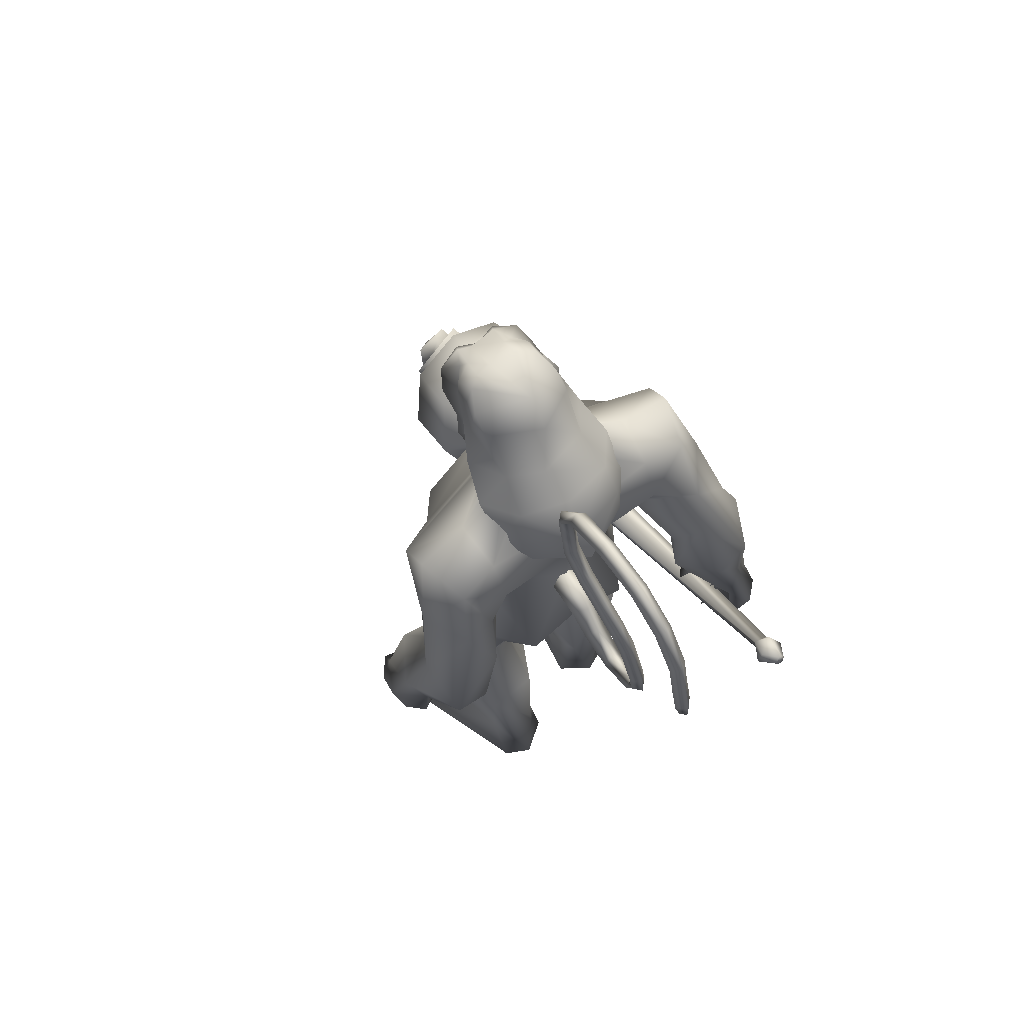
<metadata>
{"format":"obj","ext":"obj","renderer":"f3d","projection":"perspective","resolution":1024,"background":"white","views":[{"elev":70.9,"azim":-128.3,"up":"+Z"}]}
</metadata>
<code>
o body_mesh15-geometry.001
v -0.4087 -0.3522 0.3526
v 0.05088 -0.1293 1.203
v -0.2544 -0.2904 0.3255
v -0.4031 -0.3277 1.497
v -0.4597 -0.7308 1.511
v -0.0735 -0.3465 1.835
v -0.1222 -0.697 1.878
v 0.1989 -0.855 1.914
v -0.08508 -0.9356 1.374
v -0.5384 -0.4615 -0.2499
v 0.1291 -0.4143 0.9592
v 0.2058 -0.2514 1.701
v 0.4953 -0.3766 2.063
v 0.2684 -0.09012 2.01
v -0.5835 -0.5679 3.128
v -0.4249 -0.1653 2.801
v -0.8353 -0.3856 3.34
v -0.7527 0.03885 3.318
v -0.6079 0.03059 4.005
v -0.7868 0.4719 3.348
v -0.4099 0.4606 4.29
v -0.1773 0.6477 4.129
v -0.4602 -0.4274 4.257
v -0.2481 -0.6298 4.13
v -0.1424 -0.8732 3.059
v 0.4562 -0.7144 1.834
v 0.07705 -0.7213 0.87
v -0.2335 -0.6755 0.1754
v 0.0398 -0.5651 0.2747
v -0.4599 -0.6698 -0.2643
v 0.4448 -1.072 -0.2388
v 0.5777 -0.4147 -0.2539
v 0.8516 -0.7002 -0.2676
v 0.8609 -0.539 -0.1276
v 0.8259 -0.8337 -0.1192
v 0.1322 -0.3882 0.01284
v 0.156 -0.6092 3.423
v 0.3384 -0.324 3.241
v 0.01132 -0.001274 2.864
v 0.2597 -0.01747 3.011
v 0.4235 -0.02718 3.396
v 0.1949 -0.4272 4.281
v 0.4382 -0.02747 4.349
v -0.01545 -0.6542 4.516
v -0.6218 0.0312 4.64
v 0.05958 0.6453 4.518
v -0.0242 0.8571 4.92
v -0.7296 0.7324 5.203
v -0.5035 0.6671 4.739
v -0.7553 0.8952 4.907
v -0.6215 1.045 5.45
v -0.768 1.127 4.882
v -0.2395 1.142 5.55
v -0.2241 0.746 5.638
v -0.5734 0.7293 5.511
v -0.1011 0.2138 5.996
v -0.2071 0.01213 6.026
v -0.6189 0.03686 5.408
v -0.8042 -0.6529 5.216
v -0.1254 -0.8526 4.917
v 0.2539 -0.6883 5.04
v 0.2407 0.3983 4.282
v 0.2234 0.5874 3.347
v 0.3557 0.2771 3.205
v -0.424 0.0204 2.948
v -0.4498 0.2084 2.821
v -0.5386 0.6257 3.159
v 0.3328 0.6476 5.049
v 0.4632 -0.03906 5.166
v 0.001354 -0.8637 5.221
v 0.2231 -0.03836 5.459
v -0.1379 -1.137 5.344
v 0.03833 -0.3259 5.565
v -0.3056 -0.7233 5.636
v -0.1427 -0.2109 5.996
v -0.6409 -0.6668 5.519
v 0.129 -0.2733 5.896
v 0.287 -0.04669 5.703
v 0.1835 0.2132 5.892
v 0.3715 0.1907 5.798
v 0.1855 0.2568 6.264
v 0.2791 0.2606 6.223
v -0.1486 0.1081 6.353
v 0.09905 0.2865 5.563
v 0.09924 0.8499 5.235
v -0.1541 0.8755 4.618
v -0.136 1.127 4.593
v -0.7182 0.8789 4.213
v -0.3941 1.002 4.158
v -0.6523 0.8634 3.811
v -0.9253 0.9884 4.552
v -0.9424 1.117 3.786
v -0.9401 1.382 3.897
v -0.4937 1.584 3.922
v -0.5867 1.427 4.327
v -0.4321 1.303 4.938
v -0.02954 1.141 5.373
v -0.3581 1.272 4.217
v -0.2129 1.066 3.874
v -0.1695 1.35 3.908
v -0.4106 1.071 3.248
v -0.4357 1.299 2.812
v -0.5155 1.428 3.148
v -0.1272 1.172 3.173
v -0.4925 1.433 2.639
v -0.3828 1.56 2.704
v -0.2358 1.589 2.766
v -0.06218 1.476 3.079
v -0.3761 0.9699 2.964
v -0.1822 1.062 2.629
v -0.201 1.244 2.9
v 0.08095 1.183 2.5
v -0.06831 1.562 2.744
v -0.1781 1.19 2.37
v -0.2345 1.403 2.464
v 0.1048 1.428 2.637
v -0.08986 1.396 2.485
v -0.02526 1.145 2.363
v -0.3717 1.235 2.459
v -0.09719 -0.2029 6.336
v 0.3176 -0.2898 5.789
v 0.4503 -0.05559 5.668
v 0.5807 0.04382 5.798
v 0.5389 -0.197 5.8
v 0.4909 -0.2985 6.134
v 0.1124 -0.3197 6.188
v 0.5032 -0.1354 6.011
v 0.5575 0.04143 5.931
v 0.5453 0.1573 6.133
v 0.5619 0.1521 6.354
v 0.6254 -0.07907 6.353
v 0.5113 -0.2917 6.358
v 0.6031 -0.08289 6.128
v 0.6391 -0.08523 5.945
v 0.1375 -0.3107 6.267
v -0.6369 -0.6021 4.775
v -0.3472 -0.8456 4.596
v -0.6978 -0.9764 5.481
v -0.9578 -0.9836 4.957
v -1.138 -0.8782 4.683
v -0.9889 -0.7786 4.311
v -0.3736 -1.098 4.566
v -0.9023 -1.341 4.39
v -0.686 -1.209 4.229
v -0.9514 -1.499 3.95
v -1.344 -1.248 4.097
v -1.365 -0.9806 3.995
v -1.061 -0.7624 3.891
v -0.6138 -1.245 4.965
v -0.3266 -1.117 5.538
v -0.7044 -0.9351 4.178
v -0.6544 -1.014 3.788
v -0.6346 -1.302 3.808
v -1.296 -1.331 3.247
v -1.072 -0.9778 3.257
v -0.8193 -1.143 3.086
v -0.8508 -1.365 3.159
v -1.217 -1.518 2.79
v -1.374 -1.482 2.796
v -1.493 -1.347 2.781
v -1.36 -1.215 2.903
v -1.163 -1.209 2.876
v -0.9974 -1.19 2.857
v -0.944 -1.447 2.6
v -1.079 -1.509 2.702
v -1.335 -1.337 2.509
v -1.312 -1.129 2.392
v -0.9172 -1.046 2.571
v -1.032 -1.138 2.384
v -1.176 -1.095 2.318
v -1.196 -1.34 2.465
v -1.45 -1.16 2.558
v -0.2547 0.3594 1.819
v -0.2555 0.712 1.868
v -0.06904 0.8921 2.969
v 0.3241 0.6598 1.784
v 0.3504 0.3214 2.004
v 0.08759 0.06118 1.972
v 0.00722 0.2319 1.667
v -0.6015 0.3751 1.494
v -0.1884 0.1297 1.181
v -0.6726 0.4053 0.394
v -0.5327 0.3285 0.3155
v -0.6555 0.2832 -0.2596
v -0.8167 0.5331 -0.2537
v -0.7065 0.7283 -0.2646
v 0.2969 0.3605 -0.2546
v 0.2374 1.029 -0.2393
v 0.6007 0.6142 -0.2684
v 0.5899 0.7496 -0.1199
v -0.4786 0.7089 0.1737
v -0.6112 0.7817 1.511
v -0.2252 0.9452 1.355
v 0.07899 0.8333 1.866
v -0.08706 0.4044 0.9489
v -0.1151 0.7178 0.8534
v -0.2167 0.569 0.2685
v -0.1474 0.3833 0.0122
v 0.5922 0.4528 -0.1284
v -0.3605 -0.2328 -0.2592
v 0.4233 0.02235 3.766
v 0.3875 -0.1315 3.743
v 0.5687 0.1853 1.369
v 0.4927 -0.2447 1.264
v 0.3062 0.07137 3.766
v 0.3411 0.3025 1.369
f 1 2 3
f 4 2 1
f 4 5 6
f 6 5 7
f 5 8 7
f 5 9 8
f 4 1 5
f 5 1 10
f 2 11 3
f 12 11 2
f 12 13 11
f 12 14 13
f 6 14 12
f 15 6 7
f 15 16 6
f 16 15 17
f 17 15 25
f 15 7 25
f 7 8 25
f 9 26 8
f 9 27 26
f 28 27 9
f 28 29 27
f 30 31 28
f 32 31 30
f 32 33 31
f 32 34 33
f 34 29 35
f 36 29 34
f 28 35 29
f 35 28 31
f 31 33 35
f 34 35 33
f 3 29 36
f 11 29 3
f 27 29 11
f 26 27 11
f 26 11 13
f 25 8 26
f 25 26 37
f 38 37 26
f 40 38 39
f 41 38 40
f 37 38 41
f 24 42 44
f 23 24 44
f 45 19 23
f 45 21 19
f 21 47 46
f 48 47 21
f 48 49 47
f 48 50 49
f 51 50 48
f 51 52 50
f 53 51 54
f 51 55 54
f 55 51 48
f 55 57 56
f 57 55 58
f 55 48 58
f 58 48 45
f 48 21 45
f 59 45 23
f 23 44 60
f 60 44 61
f 61 44 42
f 61 42 43
f 43 41 62
f 43 42 41
f 63 41 64
f 41 40 64
f 64 40 39
f 65 66 39
f 66 65 18
f 18 65 16
f 65 39 16
f 39 38 13
f 38 26 13
f 39 13 14
f 6 39 14
f 16 39 6
f 18 16 17
f 20 175 67
f 21 46 22
f 22 46 62
f 68 62 46
f 68 43 62
f 69 43 68
f 69 61 43
f 60 61 70
f 69 70 61
f 71 70 69
f 71 72 70
f 73 72 71
f 73 74 72
f 75 74 73
f 75 76 74
f 76 58 59
f 57 58 76
f 57 76 75
f 75 73 77
f 77 73 71
f 77 71 78
f 79 78 71
f 79 80 78
f 81 82 79
f 56 81 79
f 83 81 56
f 83 56 57
f 56 79 84
f 79 71 84
f 84 71 97
f 71 85 97
f 71 69 85
f 85 69 68
f 47 85 68
f 86 85 47
f 85 86 87
f 88 89 86
f 88 90 89
f 91 90 88
f 92 90 91
f 91 93 92
f 93 52 95
f 52 93 91
f 91 88 49
f 88 86 49
f 49 86 47
f 91 49 50
f 50 52 91
f 52 96 95
f 52 51 96
f 51 53 96
f 96 53 97
f 97 53 54
f 97 54 84
f 56 84 54
f 54 55 56
f 85 87 97
f 96 97 87
f 95 96 87
f 87 86 89
f 87 89 98
f 98 89 99
f 90 99 89
f 94 98 100
f 95 98 94
f 95 87 98
f 93 95 94
f 98 99 100
f 90 101 99
f 92 101 90
f 92 102 101
f 92 103 102
f 93 103 92
f 93 94 103
f 100 99 104
f 101 104 99
f 102 103 105
f 103 106 105
f 103 107 106
f 103 94 107
f 94 108 107
f 94 100 108
f 100 104 108
f 109 110 104
f 111 110 109
f 104 110 111
f 108 104 111
f 108 111 112
f 111 113 112
f 102 111 101
f 106 111 102
f 111 106 114
f 106 115 114
f 106 107 115
f 107 108 113
f 113 108 116
f 108 112 116
f 113 116 112
f 107 113 117
f 113 118 117
f 111 118 113
f 111 107 118
f 111 114 107
f 107 114 115
f 107 117 118
f 102 119 106
f 102 105 119
f 106 119 105
f 101 111 109
f 101 109 104
f 47 68 46
f 83 57 75
f 83 75 120
f 120 75 126
f 75 77 126
f 78 121 77
f 78 122 121
f 123 122 80
f 123 124 122
f 121 124 125
f 124 121 122
f 77 121 125
f 77 125 126
f 125 124 127
f 127 124 128
f 128 124 123
f 128 123 80
f 80 122 78
f 80 129 128
f 79 129 80
f 79 82 129
f 82 130 129
f 130 131 129
f 132 125 131
f 126 125 132
f 133 125 127
f 131 125 133
f 131 133 129
f 127 134 133
f 128 134 127
f 128 133 134
f 129 133 128
f 120 126 135
f 58 45 59
f 59 23 60
f 59 60 136
f 136 60 137
f 137 60 70
f 74 150 72
f 74 138 150
f 76 138 74
f 76 59 138
f 138 59 139
f 59 136 139
f 140 139 136
f 203 206 201
f 140 136 141
f 141 136 137
f 143 144 142
f 143 145 144
f 146 145 143
f 140 147 146
f 147 140 148
f 140 141 148
f 139 140 146
f 146 143 139
f 139 143 149
f 143 142 149
f 149 142 72
f 70 72 142
f 149 72 150
f 139 149 138
f 138 149 150
f 70 142 137
f 141 137 151
f 142 151 137
f 142 144 151
f 144 152 151
f 144 153 152
f 145 153 144
f 148 151 152
f 141 151 148
f 146 154 145
f 146 147 154
f 147 148 155
f 148 152 155
f 155 152 156
f 153 156 152
f 153 157 156
f 145 157 153
f 145 158 157
f 154 158 145
f 154 159 158
f 160 159 154
f 161 162 159
f 161 155 162
f 147 155 161
f 147 161 154
f 161 160 154
f 157 163 156
f 157 164 163
f 158 164 157
f 158 165 164
f 159 166 158
f 159 167 166
f 162 167 159
f 162 158 167
f 155 163 162
f 163 168 156
f 155 168 163
f 155 156 168
f 163 165 162
f 163 169 165
f 164 169 163
f 169 164 165
f 162 165 170
f 165 171 170
f 158 171 165
f 158 170 171
f 162 170 158
f 158 166 167
f 172 159 160
f 161 159 172
f 161 172 160
f 66 173 39
f 67 173 66
f 67 174 173
f 67 175 174
f 64 176 63
f 64 177 176
f 39 177 64
f 39 178 177
f 173 178 39
f 173 179 178
f 180 179 173
f 180 181 179
f 182 181 180
f 182 183 181
f 182 184 183
f 185 184 182
f 186 184 185
f 186 187 184
f 188 187 186
f 188 189 187
f 188 191 190
f 186 191 188
f 186 185 191
f 192 185 182
f 185 192 191
f 192 193 191
f 180 192 182
f 192 194 193
f 192 174 194
f 192 173 174
f 192 180 173
f 174 175 194
f 175 176 194
f 175 63 176
f 179 177 178
f 195 177 179
f 176 177 195
f 193 194 176
f 193 176 196
f 176 195 196
f 195 183 197
f 183 198 197
f 183 184 198
f 184 187 198
f 198 187 199
f 187 189 199
f 190 197 199
f 191 197 190
f 191 196 197
f 191 193 196
f 196 195 197
f 197 198 199
f 188 190 189
f 199 189 190
f 181 183 195
f 179 181 195
f 67 66 20
f 18 20 66
f 36 34 32
f 200 36 32
f 3 36 200
f 1 3 200
f 10 1 200
f 200 30 10
f 200 32 30
f 30 28 10
f 10 28 5
f 5 28 9
f 4 6 12
f 4 12 2
f 202 203 201
f 202 204 203
f 202 205 206
f 202 206 204
f 204 206 203
f 201 205 202
f 206 205 201
f 19 18 17
f 19 20 18
f 21 20 19
f 20 21 22
f 23 19 17
f 17 24 23
f 17 25 24
f 42 37 41
f 24 37 42
f 24 25 37
f 62 41 63
f 20 22 175
f 22 63 175
f 22 62 63
o Cylinder_Cylinder.001
v 1.25 -0.9472 1.633
v -1.989 -1.09 2.94
v 1.178 -0.9946 1.476
v -1.865 -1.189 2.997
v 1.161 -1.193 1.444
v 1.259 -1.268 1.658
v -1.85 -1.063 3.062
v 1.298 -1.113 1.736
v -1.987 -0.9859 3.009
v -1.983 -1.244 3.012
v -1.909 -1.159 3.163
v -2.108 -1.072 3.115
v -2.12 -1.084 3.089
v -2.125 -1.113 3.078
v -2.12 -1.142 3.089
v -2.108 -1.154 3.115
v -2.096 -1.142 3.141
v -2.091 -1.113 3.152
v -1.984 -1.02 3.142
v 1.236 -0.8066 1.449
v 1.155 -1.113 1.265
v 1.236 -1.42 1.449
v 1.427 -1.244 1.838
v 1.383 -0.8867 1.762
v 1.4 -0.8787 1.505
v 1.307 -0.9988 1.308
v 1.329 -1.28 1.354
v 1.445 -1.331 1.61
v 1.485 -1.009 1.705
v 1.369 -1.113 0.8138
v 1.687 -1.813 1.373
v 1.993 -1.101 2.015
v 1.513 -0.6023 0.8907
v 1.51 -1.627 0.9082
v 1.939 -1.624 1.82
v 1.924 -0.5991 1.81
v 1.687 -0.4133 1.373
v 1.566 -1.113 0.6192
v 2.027 -0.664 0.7226
v 1.917 -1.107 0.5479
v 2.015 -1.564 0.7151
v 2.185 -1.773 1.144
v 2.402 -1.563 1.539
v 2.463 -1.119 1.737
v 2.4 -0.6627 1.553
v 2.185 -0.454 1.144
v 2.42 -0.8881 0.9578
v 2.355 -1.113 0.8175
v 2.42 -1.338 0.9578
v 2.551 -1.113 1.244
v 2.589 -0.7681 1.139
v 2.378 -0.95 0.663
v 2.453 -1.458 0.8417
v 2.676 -1.277 1.312
v 2.65 -0.9374 0.9993
v 2.553 -1.044 0.7926
v 2.592 -1.289 0.8776
v 2.693 -1.172 1.102
v 2.654 -0.8774 0.7951
v 2.598 -1.113 0.6751
v 2.662 -1.351 0.8048
v 2.81 -1.228 1.126
v 2.779 -0.9336 1.069
v 2.916 -1.118 0.8069
v 2.819 -1.167 0.7947
v 2.869 -1.113 0.9199
f 210 212 213
f 209 211 208
f 211 212 210
f 222 216 217
f 207 230 226
f 214 207 213
f 213 215 225
f 215 218 225
f 213 225 217
f 210 213 217
f 210 217 216
f 210 216 208
f 225 218 224
f 220 208 221
f 215 208 220
f 226 230 235
f 215 219 218
f 207 214 230
f 211 209 227
f 228 227 232
f 209 207 226
f 229 228 234
f 243 242 251
f 227 226 232
f 226 231 232
f 243 235 242
f 232 236 233
f 231 243 232
f 238 234 241
f 237 233 240
f 236 232 239
f 242 238 251
f 213 207 208
f 236 244 240
f 238 241 249
f 249 241 237
f 237 240 247
f 240 244 246
f 244 239 246
f 245 239 243
f 252 251 256
f 256 249 248
f 253 256 257
f 251 250 256
f 255 247 246
f 246 245 253
f 256 255 259
f 245 252 253
f 256 260 257
f 255 254 259
f 257 260 261
f 254 253 258
f 253 257 258
f 264 260 259
f 259 258 263
f 262 258 257
f 265 269 270
f 261 264 268
f 264 263 267
f 267 263 262
f 272 268 271
f 266 265 270
f 267 266 271
f 272 271 270
f 208 211 210
f 213 208 215
f 217 225 224
f 223 217 224
f 221 216 222
f 214 212 229
f 229 212 228
f 212 211 228
f 228 211 227
f 243 231 235
f 230 229 235
f 235 229 234
f 234 228 233
f 238 235 234
f 237 234 233
f 235 238 242
f 234 237 241
f 233 236 240
f 232 243 239
f 244 236 239
f 250 249 256
f 248 247 255
f 265 261 269
f 266 262 265
f 262 261 265
f 269 268 272
f 212 214 213
f 223 222 217
f 218 219 224
f 220 221 222
f 224 219 223
f 219 220 222
f 223 219 222
f 208 216 221
f 219 215 220
f 231 226 235
f 214 229 230
f 209 226 227
f 233 228 232
f 252 243 251
f 238 250 251
f 207 209 208
f 250 238 249
f 248 249 237
f 248 237 247
f 247 240 246
f 239 245 246
f 252 245 243
f 253 252 256
f 255 256 248
f 254 255 246
f 254 246 253
f 260 256 259
f 254 258 259
f 260 264 261
f 263 264 259
f 258 262 263
f 261 262 257
f 269 272 270
f 269 261 268
f 268 264 267
f 266 267 262
f 268 267 271
f 271 266 270
o tail_mesh15-geometry
v -0.5498 0.03491 3.893
v -1.016 0.06618 3.601
v -0.5599 0.1528 3.966
v -1.044 0.1623 3.679
v -0.6033 0.03614 4.071
v -1.086 0.06719 3.758
v -0.5824 -0.08174 3.97
v -1.054 -0.02894 3.678
v -1.342 0.08732 3.505
v -1.315 0.1686 3.583
v -1.296 0.08817 3.662
v -1.323 0.006913 3.586
v -1.722 0.1228 3.875
v -1.648 0.1894 3.895
v -1.584 0.1234 3.917
v -1.651 0.05679 3.901
v -1.647 0.1529 4.402
v -1.576 0.2195 4.388
v -1.507 0.1536 4.382
v -1.574 0.08693 4.395
v -1.452 0.1871 4.961
v -1.391 0.2537 4.925
v -1.329 0.1878 4.896
v -1.387 0.1211 4.931
v -1.078 0.2205 5.446
v -1.027 0.2871 5.415
v -0.9673 0.2212 5.389
v -1.023 0.1545 5.421
v -0.9101 0.2557 6.064
v -0.8528 0.3223 6.068
v -0.7865 0.2564 6.075
v -0.8524 0.1897 6.075
v -0.98 0.2867 6.64
v -0.9585 0.3533 6.694
v -0.9385 0.2874 6.754
v -0.9639 0.2207 6.697
v -1.617 0.3214 6.809
v -1.647 0.3881 6.857
v -1.684 0.3221 6.908
v -1.654 0.2554 6.854
v -2.09 0.3544 6.4
v -2.144 0.4211 6.413
v -2.206 0.3551 6.425
v -2.147 0.2884 6.407
v -2.226 0.382 5.9
v -2.29 0.4487 5.918
v -2.356 0.3827 5.928
v -2.292 0.316 5.911
v -2.289 0.3887 5.794
v -2.327 0.4281 5.804
v -2.366 0.3891 5.81
v -2.328 0.3497 5.8
v -0.9321 0.2381 5.744
v -0.8669 0.1721 5.749
v -0.8016 0.2388 5.747
v -0.8676 0.3047 5.742
v -1.301 0.304 6.8
v -1.286 0.2381 6.854
v -1.267 0.3047 6.914
v -1.279 0.3707 6.852
v -0.8776 0.2712 6.381
v -0.8257 0.2052 6.386
v -0.7655 0.2719 6.391
v -0.8253 0.3378 6.379
v -1.577 0.17 4.7
v -1.508 0.104 4.691
v -1.443 0.1707 4.676
v -1.51 0.2366 4.684
v -1.705 0.1378 4.14
v -1.638 0.07186 4.137
v -1.572 0.1385 4.126
v -1.639 0.2045 4.129
v -1.277 0.2038 5.203
v -1.211 0.1378 5.17
v -1.155 0.2045 5.135
v -1.215 0.2704 5.164
v -1.908 0.3379 6.645
v -1.946 0.2719 6.691
v -1.982 0.3386 6.744
v -1.94 0.4046 6.695
v -2.155 0.3682 6.142
v -2.216 0.3022 6.148
v -2.28 0.3689 6.165
v -2.214 0.4349 6.155
v -1.624 0.105 3.636
v -1.599 0.03185 3.707
v -1.568 0.1058 3.771
v -1.592 0.179 3.703
v -0.7894 0.05054 3.765
v -0.8563 0.1575 3.857
v -0.9278 0.05166 3.935
v -0.8663 -0.05534 3.85
f 361 274 362
f 362 276 363
f 274 280 281
f 364 280 274
f 363 278 280
f 273 275 279
f 357 358 288
f 280 278 284
f 278 276 282
f 276 274 281
f 341 342 292
f 358 359 287
f 359 360 287
f 360 357 286
f 337 338 296
f 342 343 291
f 343 344 291
f 344 341 290
f 345 346 300
f 338 339 295
f 339 340 295
f 340 337 294
f 325 326 304
f 346 347 299
f 347 348 299
f 348 345 298
f 333 334 308
f 326 327 303
f 327 328 303
f 328 325 302
f 329 330 312
f 334 335 307
f 335 336 307
f 336 333 306
f 349 350 316
f 330 331 311
f 331 332 311
f 332 329 310
f 353 354 320
f 350 351 315
f 351 352 315
f 352 349 314
f 317 320 324
f 354 355 319
f 355 356 319
f 356 353 318
f 322 321 323
f 320 319 323
f 319 318 323
f 318 317 322
f 297 300 326
f 300 299 327
f 299 298 327
f 298 297 328
f 305 308 330
f 308 307 331
f 307 306 331
f 306 305 332
f 301 304 334
f 304 303 335
f 303 302 335
f 302 301 336
f 289 292 338
f 292 291 339
f 291 290 339
f 290 289 340
f 285 288 342
f 288 287 343
f 287 286 343
f 286 285 344
f 293 296 346
f 296 295 347
f 295 294 347
f 294 293 348
f 309 312 350
f 312 311 351
f 311 310 351
f 310 309 352
f 313 316 354
f 316 315 355
f 315 314 355
f 314 313 356
f 281 284 358
f 284 283 359
f 283 282 359
f 282 281 360
f 273 361 362
f 275 362 363
f 279 364 273
f 277 363 279
f 274 276 362
f 276 278 363
f 280 284 281
f 361 364 274
f 364 363 280
f 275 277 279
f 285 357 288
f 278 283 284
f 283 278 282
f 282 276 281
f 289 341 292
f 288 358 287
f 360 286 287
f 357 285 286
f 293 337 296
f 292 342 291
f 344 290 291
f 341 289 290
f 297 345 300
f 296 338 295
f 340 294 295
f 337 293 294
f 301 325 304
f 300 346 299
f 348 298 299
f 345 297 298
f 305 333 308
f 304 326 303
f 328 302 303
f 325 301 302
f 309 329 312
f 308 334 307
f 336 306 307
f 333 305 306
f 313 349 316
f 312 330 311
f 332 310 311
f 329 309 310
f 317 353 320
f 316 350 315
f 352 314 315
f 349 313 314
f 321 317 324
f 320 354 319
f 356 318 319
f 353 317 318
f 321 324 323
f 324 320 323
f 318 322 323
f 317 321 322
f 325 297 326
f 326 300 327
f 298 328 327
f 297 325 328
f 329 305 330
f 330 308 331
f 306 332 331
f 305 329 332
f 333 301 334
f 334 304 335
f 302 336 335
f 301 333 336
f 337 289 338
f 338 292 339
f 290 340 339
f 289 337 340
f 341 285 342
f 342 288 343
f 286 344 343
f 285 341 344
f 345 293 346
f 346 296 347
f 294 348 347
f 293 345 348
f 349 309 350
f 350 312 351
f 310 352 351
f 309 349 352
f 353 313 354
f 354 316 355
f 314 356 355
f 313 353 356
f 357 281 358
f 358 284 359
f 282 360 359
f 281 357 360
f 275 273 362
f 277 275 363
f 364 361 273
f 363 364 279
o hair_mesh18-geometry
v -0.06565 -0.3459 6.361
v 0.05721 -0.4054 6.266
v 0.08895 -0.3549 6.467
v -0.2984 -0.3043 6.042
v -0.02821 -0.4916 5.937
v -0.3236 -0.5338 5.79
v -0.5728 -0.3152 5.893
v -0.5678 -0.4933 5.57
v -0.7218 -0.3276 5.636
v -0.774 -0.3156 5.448
v -0.9439 0.09265 5.422
v -0.8265 0.1537 5.684
v -0.6312 0.454 5.63
v -0.4895 0.4098 5.887
v -0.4434 0.5789 5.562
v -0.1974 0.5643 5.78
v -0.225 0.3392 6.035
v -0.3827 0.1027 6.091
v -0.6287 0.05882 5.926
v -0.2128 -0.02855 6.393
v 0.01192 0.3346 6.354
v -0.01714 -0.06001 6.553
v 0.1649 0.311 6.46
v 0.3051 0.2283 6.541
v 0.3415 0.1421 6.59
v 0.3568 0.01545 6.565
v 0.3103 -0.1792 6.618
v 0.2437 -0.3106 6.546
v 0.2118 -0.3815 6.365
v 0.2367 -0.3975 6.112
v 0.3471 -0.3797 6.298
v 0.4748 -0.4477 6.153
v 0.2996 -0.4785 5.996
v 0.1198 -0.3763 5.673
v 0.2194 -0.4329 5.64
v 0.1702 -0.4917 5.336
v 0.2402 -0.3539 5.627
v 0.3689 -0.308 5.887
v 0.5055 -0.3103 6.082
v 0.5849 -0.3007 6.214
v 0.5848 -0.3977 6.283
v 0.5084 -0.284 6.369
v 0.3746 -0.337 6.459
v 0.4607 -0.1811 6.519
v 0.6219 -0.005481 6.386
v 0.494 0.1175 6.495
v 0.4335 0.2521 6.455
v 0.2903 0.3071 6.358
v 0.4215 0.2736 6.291
v 0.5574 0.1457 6.364
v 0.6505 0.09259 6.418
v 0.6427 -0.08278 6.306
v 0.6167 -0.2034 6.421
v 0.67 -0.2382 6.332
v 0.7045 0.06419 6.329
v 0.6353 0.1415 6.21
v 0.6579 0.2436 6.277
v 0.561 0.308 6.145
v 0.5492 0.1838 6.067
v 0.4256 0.1899 5.882
v 0.3895 0.3097 5.988
v 0.3175 0.3116 6.105
v 0.1448 0.3629 6.258
v 0.08013 0.4588 5.927
v 0.2305 0.2709 5.827
v 0.347 0.343 5.786
v 0.3439 0.2121 5.775
v 0.3085 0.2846 5.53
v -0.685 0.4514 5.442
f 365 366 367
f 368 366 365
f 368 369 366
f 368 370 369
f 371 370 368
f 371 372 370
f 373 372 371
f 374 372 373
f 373 375 374
f 376 375 373
f 376 377 375
f 378 377 376
f 377 378 379
f 378 380 379
f 378 381 380
f 378 382 381
f 382 378 383
f 383 378 376
f 383 376 371
f 371 376 373
f 382 383 371
f 382 371 368
f 384 382 368
f 384 381 382
f 384 385 381
f 386 385 384
f 385 386 387
f 387 386 388
f 388 386 389
f 389 386 390
f 390 386 391
f 386 392 391
f 386 367 392
f 386 365 367
f 386 384 365
f 384 368 365
f 367 393 392
f 367 366 393
f 366 394 393
f 369 394 366
f 393 394 395
f 394 396 395
f 394 397 396
f 398 397 394
f 398 399 397
f 398 400 399
f 399 400 401
f 402 399 401
f 397 399 402
f 396 397 402
f 396 402 403
f 404 396 403
f 405 396 404
f 395 396 405
f 406 395 405
f 395 406 407
f 408 407 406
f 408 391 407
f 390 391 408
f 409 390 408
f 410 390 409
f 389 390 410
f 411 389 410
f 411 388 389
f 388 411 412
f 412 411 413
f 411 414 413
f 411 410 414
f 410 415 414
f 410 409 415
f 415 409 416
f 417 416 409
f 417 418 416
f 417 405 418
f 417 406 405
f 408 406 417
f 409 408 417
f 418 405 404
f 418 404 416
f 415 416 419
f 419 416 420
f 419 420 421
f 421 420 422
f 420 423 422
f 422 423 424
f 425 422 424
f 426 422 425
f 426 413 422
f 412 413 426
f 427 412 426
f 387 412 427
f 387 388 412
f 385 387 427
f 381 385 427
f 381 427 428
f 428 427 426
f 381 428 380
f 413 421 422
f 413 414 421
f 414 415 421
f 415 419 421
f 429 426 425
f 429 425 430
f 425 424 430
f 424 431 430
f 430 431 432
f 429 430 432
f 391 392 407
f 392 393 407
f 393 395 407
f 433 377 379
f 377 433 375

</code>
